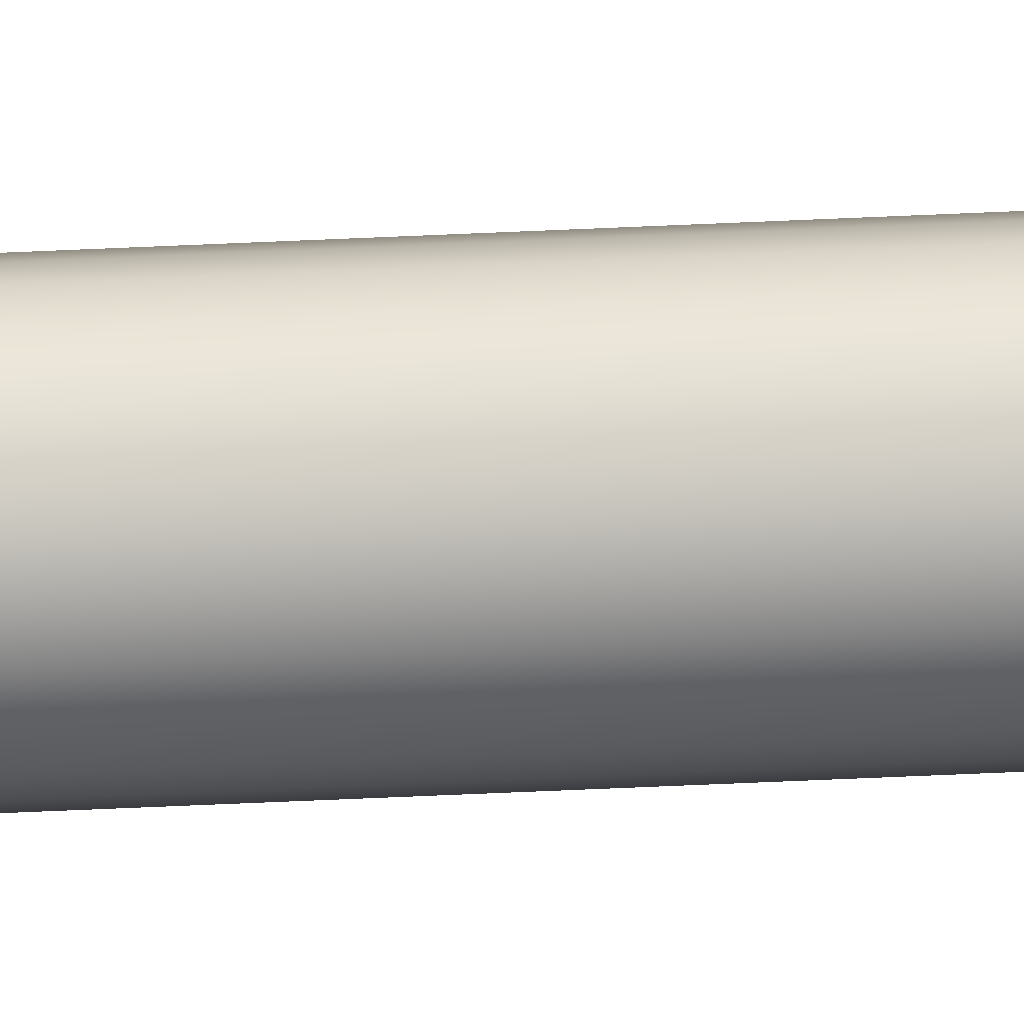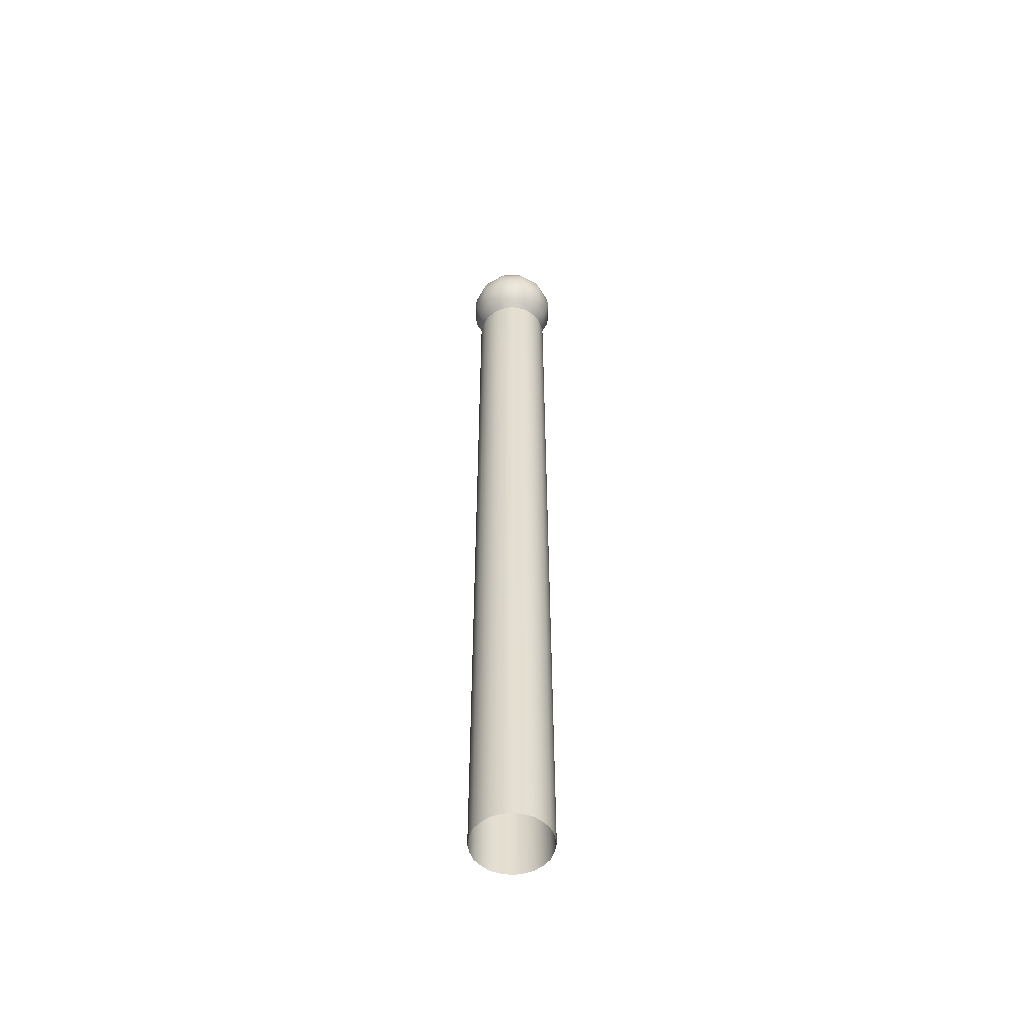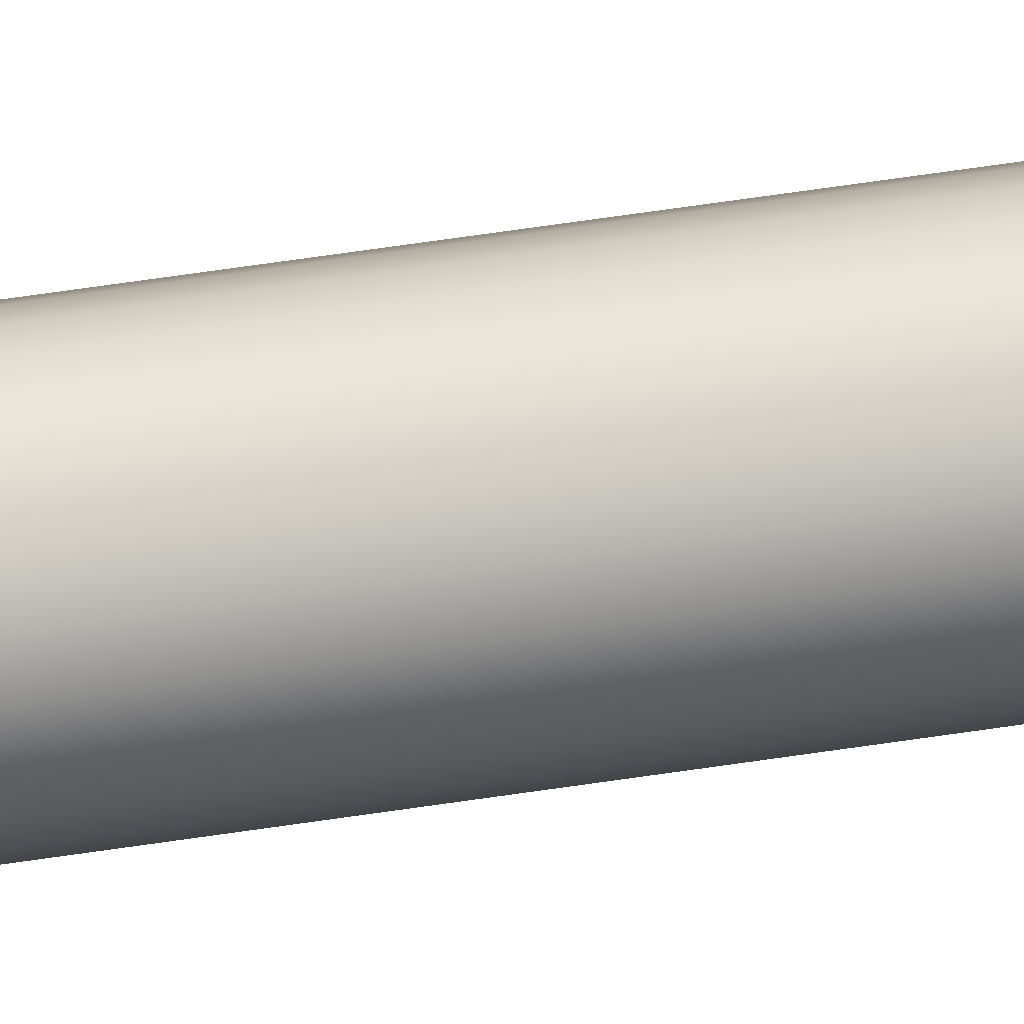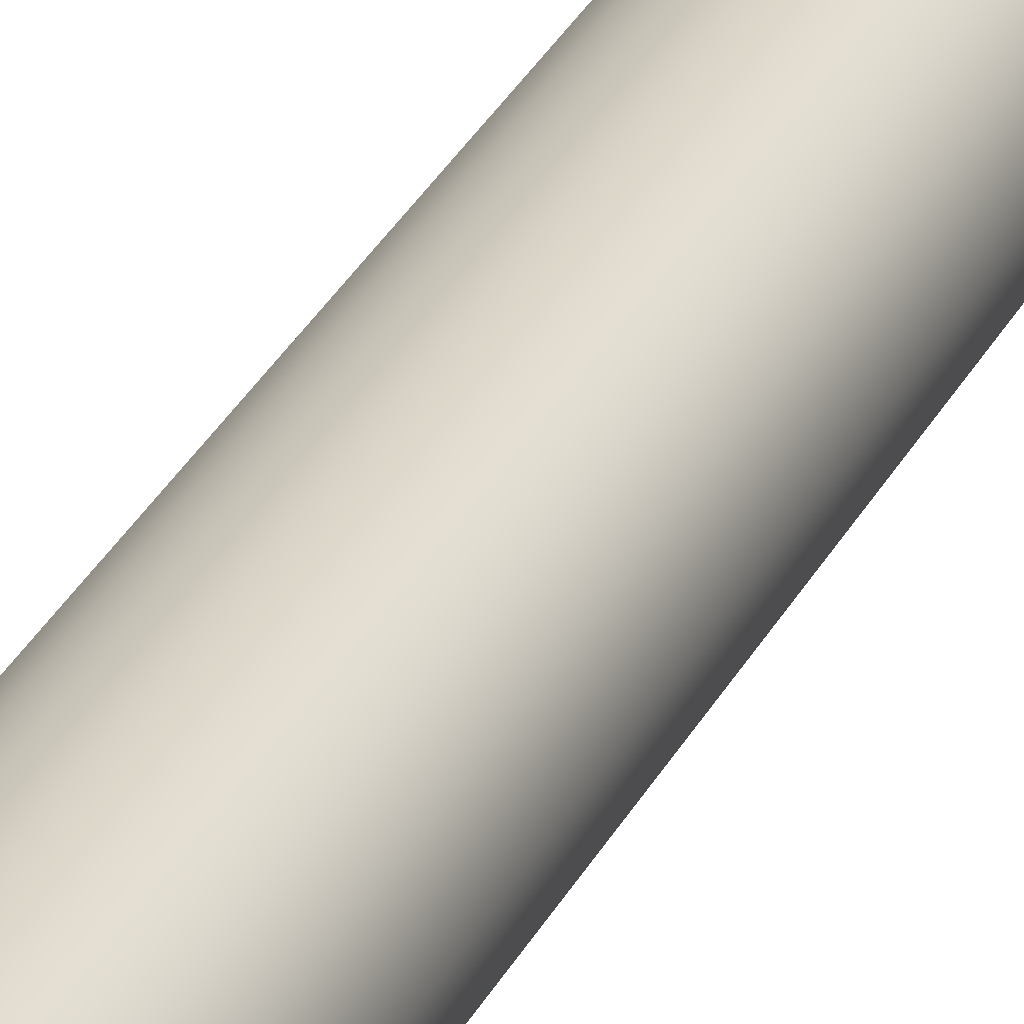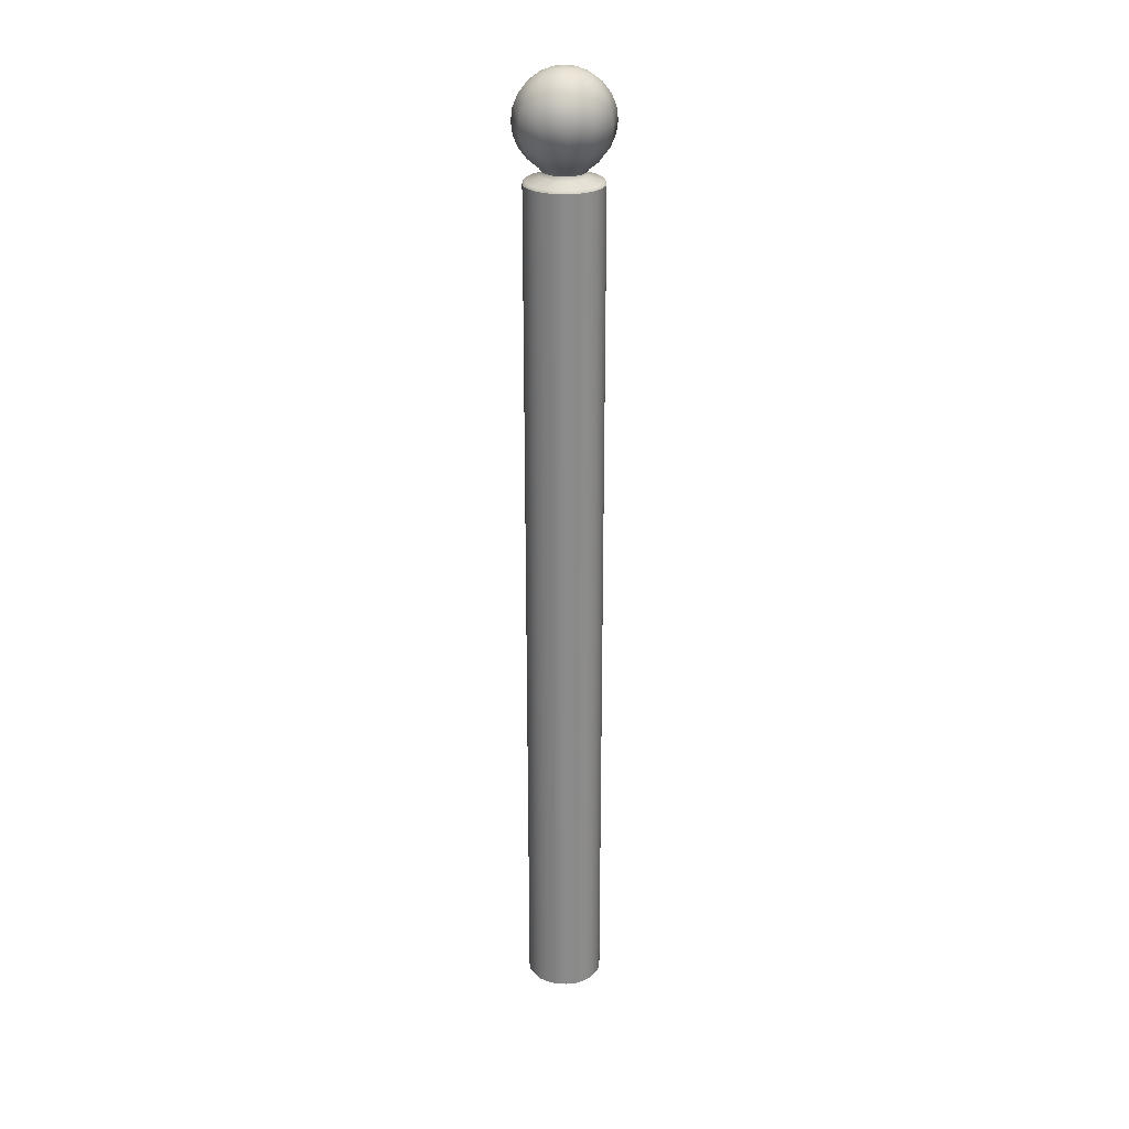
<metadata>
{"format":"obj","ext":"obj","renderer":"f3d","projection":"perspective","resolution":1024,"background":"white","views":[{"elev":-76.3,"azim":92.4,"up":"+Z"},{"elev":-53.9,"azim":135.8,"up":"+Y"},{"elev":70.9,"azim":81.8,"up":"+Z"},{"elev":27.0,"azim":20.5,"up":"+Z"},{"elev":26.2,"azim":-33.2,"up":"+Y"}]}
</metadata>
<code>
o Bistro_Research_Exterior_Paris_StreetPivot_06_6461
v 37.06 1.806 30.72
v 37.06 0.3594 30.72
v 37.05 0.3594 30.73
v 37.05 1.806 30.73
v 37.05 0.3594 30.75
v 37.05 1.806 30.75
v 37.05 0.3594 30.77
v 37.05 1.806 30.77
v 37.06 0.3594 30.78
v 37.06 1.806 30.78
v 37.07 0.3594 30.79
v 37.07 1.806 30.79
v 37.08 0.3594 30.8
v 37.08 1.806 30.8
v 37.1 0.3594 30.81
v 37.1 1.806 30.81
v 37.12 0.3594 30.81
v 37.12 1.806 30.81
v 37.13 0.3594 30.81
v 37.13 1.806 30.81
v 37.15 0.3594 30.8
v 37.15 1.806 30.8
v 37.16 0.3594 30.79
v 37.16 1.806 30.79
v 37.17 0.3594 30.78
v 37.17 1.806 30.78
v 37.18 0.3594 30.77
v 37.18 1.806 30.77
v 37.18 0.3594 30.75
v 37.18 1.806 30.75
v 37.18 0.3594 30.73
v 37.18 1.806 30.73
v 37.17 0.3594 30.72
v 37.17 1.806 30.72
v 37.16 0.3594 30.7
v 37.16 1.806 30.7
v 37.15 0.3594 30.69
v 37.15 1.806 30.69
v 37.13 0.3594 30.69
v 37.13 1.806 30.69
v 37.12 0.3594 30.68
v 37.12 1.806 30.68
v 37.1 0.3594 30.69
v 37.1 1.806 30.69
v 37.08 0.3594 30.69
v 37.08 1.806 30.69
v 37.07 0.3594 30.7
v 37.07 1.806 30.7
v 37.08 1.831 30.73
v 37.09 1.824 30.72
v 37.09 1.824 30.73
v 37.1 1.831 30.71
v 37.1 1.824 30.72
v 37.07 1.843 30.72
v 37.11 1.824 30.72
v 37.09 1.843 30.7
v 37.06 1.86 30.71
v 37.12 1.831 30.71
v 37.12 1.824 30.71
v 37.12 1.824 30.72
v 37.08 1.86 30.69
v 37.05 1.879 30.71
v 37.12 1.843 30.69
v 37.14 1.831 30.71
v 37.13 1.824 30.72
v 37.14 1.824 30.72
v 37.08 1.879 30.68
v 37.05 1.9 30.71
v 37.15 1.831 30.73
v 37.15 1.824 30.73
v 37.15 1.824 30.74
v 37.08 1.9 30.68
v 37.05 1.92 30.71
v 37.12 1.86 30.68
v 37.12 1.879 30.67
v 37.14 1.843 30.7
v 37.15 1.86 30.69
v 37.16 1.843 30.72
v 37.16 1.831 30.75
v 37.15 1.824 30.75
v 37.15 1.824 30.76
v 37.15 1.831 30.77
v 37.15 1.824 30.77
v 37.17 1.843 30.75
v 37.16 1.843 30.78
v 37.18 1.86 30.71
v 37.18 1.86 30.75
v 37.18 1.86 30.78
v 37.15 1.879 30.68
v 37.18 1.879 30.71
v 37.19 1.879 30.75
v 37.18 1.879 30.79
v 37.12 1.9 30.67
v 37.2 1.9 30.75
v 37.18 1.9 30.79
v 37.18 1.9 30.71
v 37.16 1.9 30.68
v 37.19 1.92 30.75
v 37.18 1.92 30.79
v 37.18 1.92 30.71
v 37.15 1.92 30.68
v 37.18 1.939 30.75
v 37.18 1.939 30.78
v 37.18 1.939 30.71
v 37.17 1.956 30.75
v 37.16 1.956 30.78
v 37.16 1.956 30.72
v 37.15 1.939 30.69
v 37.14 1.956 30.7
v 37.16 1.969 30.75
v 37.15 1.969 30.77
v 37.15 1.969 30.73
v 37.14 1.977 30.75
v 37.13 1.977 30.76
v 37.13 1.977 30.74
v 37.12 1.979 30.75
v 37.13 1.977 30.73
v 37.14 1.969 30.71
v 37.12 1.977 30.73
v 37.12 1.969 30.71
v 37.12 1.956 30.69
v 37.11 1.977 30.73
v 37.1 1.969 30.71
v 37.12 1.939 30.68
v 37.09 1.956 30.7
v 37.1 1.977 30.74
v 37.08 1.969 30.73
v 37.08 1.939 30.69
v 37.09 1.977 30.75
v 37.07 1.956 30.72
v 37.08 1.969 30.75
v 37.1 1.977 30.76
v 37.06 1.956 30.75
v 37.08 1.969 30.77
v 37.11 1.977 30.77
v 37.06 1.939 30.71
v 37.07 1.956 30.78
v 37.1 1.969 30.78
v 37.12 1.977 30.77
v 37.13 1.977 30.77
v 37.12 1.969 30.79
v 37.14 1.969 30.78
v 37.09 1.956 30.8
v 37.12 1.956 30.8
v 37.14 1.956 30.8
v 37.08 1.939 30.81
v 37.15 1.939 30.81
v 37.12 1.939 30.82
v 37.15 1.92 30.82
v 37.12 1.92 30.83
v 37.16 1.9 30.82
v 37.12 1.9 30.83
v 37.08 1.92 30.82
v 37.08 1.9 30.82
v 37.15 1.879 30.82
v 37.12 1.879 30.83
v 37.15 1.86 30.81
v 37.12 1.86 30.82
v 37.08 1.879 30.82
v 37.08 1.86 30.81
v 37.14 1.843 30.8
v 37.12 1.843 30.8
v 37.14 1.831 30.78
v 37.14 1.824 30.77
v 37.13 1.824 30.78
v 37.12 1.824 30.78
v 37.12 1.831 30.79
v 37.12 1.824 30.78
v 37.11 1.824 30.78
v 37.1 1.831 30.78
v 37.1 1.824 30.78
v 37.09 1.824 30.77
v 37.09 1.843 30.8
v 37.08 1.831 30.77
v 37.09 1.824 30.77
v 37.08 1.824 30.76
v 37.07 1.843 30.78
v 37.08 1.831 30.75
v 37.08 1.824 30.75
v 37.08 1.824 30.74
v 37.06 1.843 30.75
v 37.06 1.86 30.78
v 37.05 1.86 30.75
v 37.05 1.879 30.79
v 37.04 1.879 30.75
v 37.05 1.9 30.79
v 37.04 1.9 30.75
v 37.05 1.92 30.79
v 37.04 1.92 30.75
v 37.06 1.939 30.78
v 37.05 1.939 30.75
v 37.08 1.92 30.68
v 37.12 1.92 30.67
v 37.1 1.81 30.69
v 37.12 1.81 30.69
v 37.09 1.81 30.7
v 37.13 1.81 30.69
v 37.11 1.818 30.71
v 37.13 1.818 30.71
v 37.15 1.81 30.7
v 37.12 1.818 30.71
v 37.16 1.81 30.71
v 37.13 1.818 30.72
v 37.14 1.818 30.72
v 37.17 1.81 30.72
v 37.15 1.818 30.73
v 37.1 1.818 30.72
v 37.09 1.818 30.72
v 37.07 1.81 30.71
v 37.08 1.818 30.73
v 37.06 1.81 30.72
v 37.06 1.81 30.73
v 37.08 1.818 30.74
v 37.05 1.81 30.75
v 37.08 1.818 30.75
v 37.06 1.81 30.76
v 37.08 1.818 30.76
v 37.06 1.81 30.78
v 37.08 1.818 30.77
v 37.07 1.81 30.79
v 37.09 1.818 30.78
v 37.09 1.81 30.8
v 37.1 1.818 30.78
v 37.1 1.81 30.81
v 37.11 1.818 30.79
v 37.12 1.81 30.81
v 37.12 1.818 30.79
v 37.13 1.81 30.81
v 37.13 1.818 30.79
v 37.15 1.81 30.8
v 37.13 1.818 30.78
v 37.16 1.81 30.79
v 37.14 1.818 30.78
v 37.17 1.81 30.78
v 37.15 1.818 30.77
v 37.17 1.81 30.76
v 37.15 1.818 30.76
v 37.18 1.81 30.75
v 37.15 1.818 30.75
v 37.15 1.818 30.74
v 37.17 1.81 30.73
f 1 2 3
f 3 4 1
f 4 3 5
f 5 6 4
f 6 5 7
f 7 8 6
f 8 7 9
f 9 10 8
f 10 9 11
f 11 12 10
f 12 11 13
f 13 14 12
f 14 13 15
f 15 16 14
f 16 15 17
f 17 18 16
f 18 17 19
f 19 20 18
f 20 19 21
f 21 22 20
f 22 21 23
f 23 24 22
f 24 23 25
f 25 26 24
f 26 25 27
f 27 28 26
f 28 27 29
f 29 30 28
f 30 29 31
f 31 32 30
f 32 31 33
f 33 34 32
f 34 33 35
f 35 36 34
f 36 35 37
f 37 38 36
f 38 37 39
f 39 40 38
f 40 39 41
f 41 42 40
f 42 41 43
f 43 44 42
f 44 43 45
f 45 46 44
f 46 45 47
f 47 48 46
f 48 47 2
f 2 1 48
f 49 50 51
f 49 52 50
f 52 53 50
f 52 49 54
f 52 55 53
f 54 56 52
f 56 54 57
f 52 58 55
f 58 52 56
f 58 59 55
f 58 60 59
f 57 61 56
f 61 57 62
f 56 63 58
f 63 56 61
f 58 64 60
f 64 58 63
f 64 65 60
f 64 66 65
f 62 67 61
f 67 62 68
f 64 69 66
f 69 70 66
f 69 71 70
f 68 72 67
f 72 68 73
f 74 61 67
f 61 74 63
f 75 67 72
f 67 75 74
f 63 76 64
f 76 63 74
f 69 64 76
f 74 77 76
f 77 74 75
f 76 78 69
f 78 76 77
f 69 79 71
f 79 69 78
f 79 80 71
f 79 81 80
f 82 83 81
f 79 82 81
f 82 79 84
f 78 84 79
f 84 85 82
f 84 78 86
f 77 86 78
f 85 84 87
f 86 87 84
f 87 88 85
f 86 77 89
f 75 89 77
f 87 86 90
f 89 90 86
f 88 87 91
f 90 91 87
f 91 92 88
f 89 75 93
f 72 93 75
f 92 91 94
f 94 95 92
f 91 90 96
f 96 94 91
f 90 89 97
f 97 96 90
f 93 97 89
f 95 94 98
f 98 99 95
f 94 96 100
f 100 98 94
f 96 97 101
f 101 100 96
f 99 98 102
f 102 103 99
f 98 100 104
f 104 102 98
f 103 102 105
f 105 106 103
f 102 104 107
f 107 105 102
f 108 104 100
f 100 101 108
f 109 107 104
f 104 108 109
f 106 105 110
f 110 111 106
f 105 107 112
f 112 110 105
f 111 110 113
f 113 114 111
f 110 112 115
f 115 113 110
f 116 114 113
f 116 113 115
f 117 115 112
f 116 115 117
f 118 112 107
f 112 118 117
f 107 109 118
f 119 117 118
f 116 117 119
f 120 118 109
f 118 120 119
f 109 121 120
f 121 109 108
f 122 119 120
f 116 119 122
f 123 120 121
f 120 123 122
f 108 124 121
f 124 108 101
f 121 125 123
f 125 121 124
f 126 122 123
f 116 122 126
f 127 123 125
f 123 127 126
f 124 128 125
f 129 126 127
f 116 126 129
f 125 130 127
f 130 125 128
f 127 131 129
f 131 127 130
f 132 129 131
f 116 129 132
f 130 133 131
f 131 134 132
f 134 131 133
f 116 132 135
f 135 132 134
f 133 130 136
f 128 136 130
f 133 137 134
f 134 138 135
f 138 134 137
f 116 135 139
f 139 135 138
f 116 139 140
f 116 140 114
f 138 141 139
f 140 139 141
f 114 140 142
f 141 142 140
f 142 111 114
f 141 138 143
f 137 143 138
f 142 141 144
f 143 144 141
f 111 142 145
f 144 145 142
f 145 106 111
f 144 143 146
f 106 145 147
f 147 103 106
f 145 144 148
f 148 147 145
f 146 148 144
f 103 147 149
f 149 99 103
f 147 148 150
f 150 149 147
f 99 149 151
f 151 95 99
f 149 150 152
f 152 151 149
f 153 150 148
f 148 146 153
f 154 152 150
f 150 153 154
f 95 151 155
f 155 92 95
f 151 152 156
f 156 155 151
f 92 155 157
f 157 88 92
f 155 156 158
f 158 157 155
f 159 156 152
f 152 154 159
f 160 158 156
f 156 159 160
f 88 157 161
f 161 85 88
f 157 158 162
f 162 161 157
f 85 161 163
f 163 82 85
f 82 164 83
f 82 163 164
f 163 165 164
f 163 166 165
f 167 163 161
f 163 167 166
f 161 162 167
f 167 168 166
f 167 169 168
f 167 170 169
f 170 167 162
f 170 171 169
f 170 172 171
f 162 173 170
f 173 162 158
f 158 160 173
f 170 174 172
f 174 170 173
f 174 175 172
f 174 176 175
f 177 173 160
f 173 177 174
f 174 178 176
f 178 174 177
f 178 179 176
f 178 180 179
f 49 51 180
f 178 49 180
f 49 178 181
f 177 181 178
f 181 54 49
f 160 182 177
f 181 177 182
f 182 160 159
f 54 181 183
f 182 183 181
f 183 57 54
f 159 184 182
f 183 182 184
f 184 159 154
f 57 183 185
f 184 185 183
f 185 62 57
f 154 186 184
f 185 184 186
f 186 154 153
f 62 185 187
f 186 187 185
f 187 68 62
f 153 188 186
f 187 186 188
f 188 153 146
f 68 187 189
f 188 189 187
f 189 73 68
f 146 190 188
f 189 188 190
f 190 146 143
f 143 137 190
f 190 191 189
f 191 190 137
f 73 189 191
f 137 133 191
f 136 191 133
f 191 136 73
f 192 73 136
f 73 192 72
f 136 128 192
f 93 72 192
f 193 192 128
f 192 193 93
f 128 124 193
f 97 93 193
f 101 193 124
f 193 101 97
f 42 44 194
f 194 44 46
f 194 195 42
f 46 196 194
f 42 195 197
f 197 40 42
f 38 40 197
f 195 194 198
f 198 194 196
f 199 197 195
f 197 200 38
f 200 197 199
f 198 201 195
f 195 201 199
f 38 200 202
f 202 36 38
f 34 36 202
f 199 203 200
f 204 202 200
f 200 203 204
f 202 205 34
f 205 202 204
f 203 199 60
f 60 199 201
f 60 65 203
f 201 59 60
f 203 65 66
f 66 204 203
f 55 59 201
f 201 198 55
f 206 204 66
f 204 206 205
f 66 70 206
f 206 70 71
f 55 198 207
f 207 53 55
f 196 207 198
f 50 53 207
f 208 207 196
f 207 208 50
f 196 209 208
f 209 196 46
f 46 48 209
f 209 48 1
f 50 208 210
f 210 51 50
f 208 209 211
f 211 210 208
f 1 211 209
f 180 51 210
f 212 211 1
f 1 4 212
f 212 4 6
f 213 210 211
f 211 212 213
f 210 213 180
f 6 214 212
f 213 212 214
f 180 213 215
f 214 215 213
f 215 179 180
f 176 179 215
f 216 214 6
f 6 8 216
f 216 8 10
f 217 215 214
f 214 216 217
f 215 217 176
f 10 218 216
f 217 216 218
f 176 217 219
f 218 219 217
f 219 175 176
f 172 175 219
f 220 218 10
f 10 12 220
f 220 12 14
f 221 219 218
f 218 220 221
f 219 221 172
f 14 222 220
f 221 220 222
f 172 221 223
f 222 223 221
f 223 171 172
f 169 171 223
f 224 222 14
f 14 16 224
f 224 16 18
f 225 223 222
f 222 224 225
f 223 225 169
f 18 226 224
f 225 224 226
f 169 225 227
f 226 227 225
f 227 168 169
f 166 168 227
f 228 226 18
f 18 20 228
f 228 20 22
f 229 227 226
f 226 228 229
f 227 229 166
f 22 230 228
f 229 228 230
f 166 229 231
f 230 231 229
f 231 165 166
f 164 165 231
f 232 230 22
f 22 24 232
f 232 24 26
f 233 231 230
f 230 232 233
f 231 233 164
f 26 234 232
f 233 232 234
f 164 233 235
f 234 235 233
f 235 83 164
f 81 83 235
f 236 234 26
f 26 28 236
f 236 28 30
f 237 235 234
f 234 236 237
f 235 237 81
f 30 238 236
f 237 236 238
f 81 237 239
f 238 239 237
f 239 80 81
f 71 80 239
f 239 240 71
f 240 239 238
f 71 240 206
f 205 206 240
f 238 241 240
f 240 241 205
f 241 238 30
f 34 205 241
f 30 32 241
f 241 32 34

</code>
